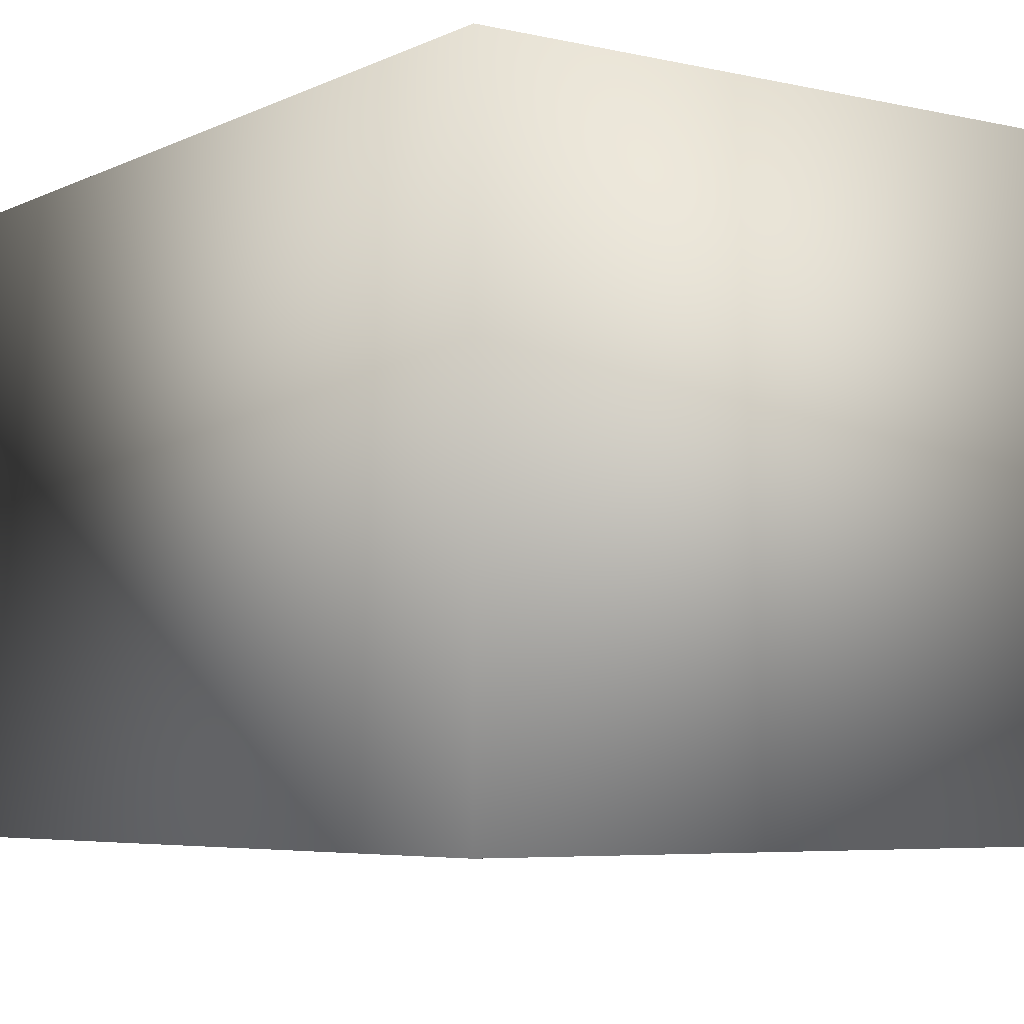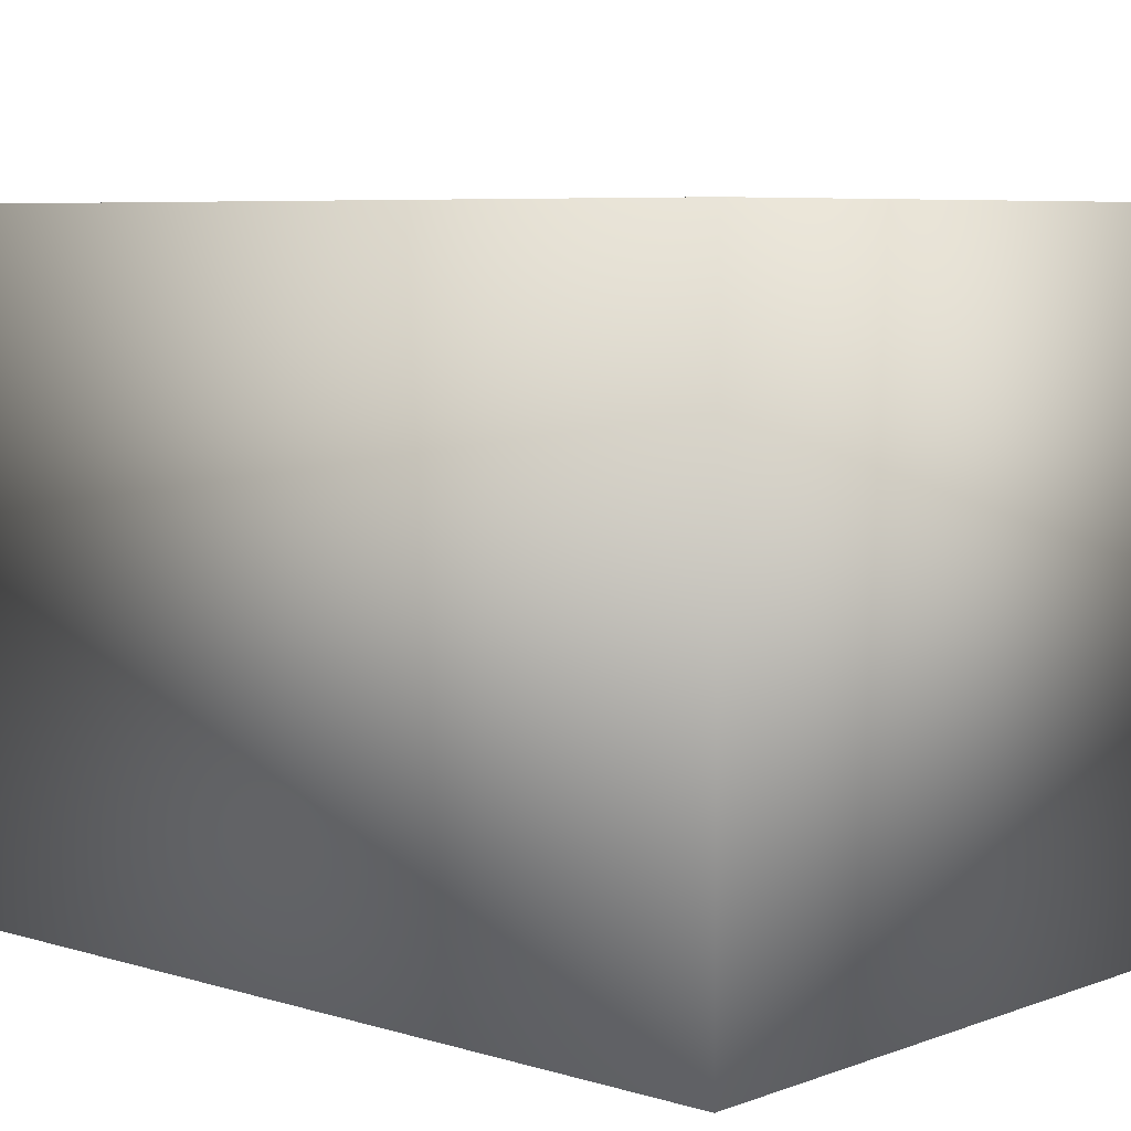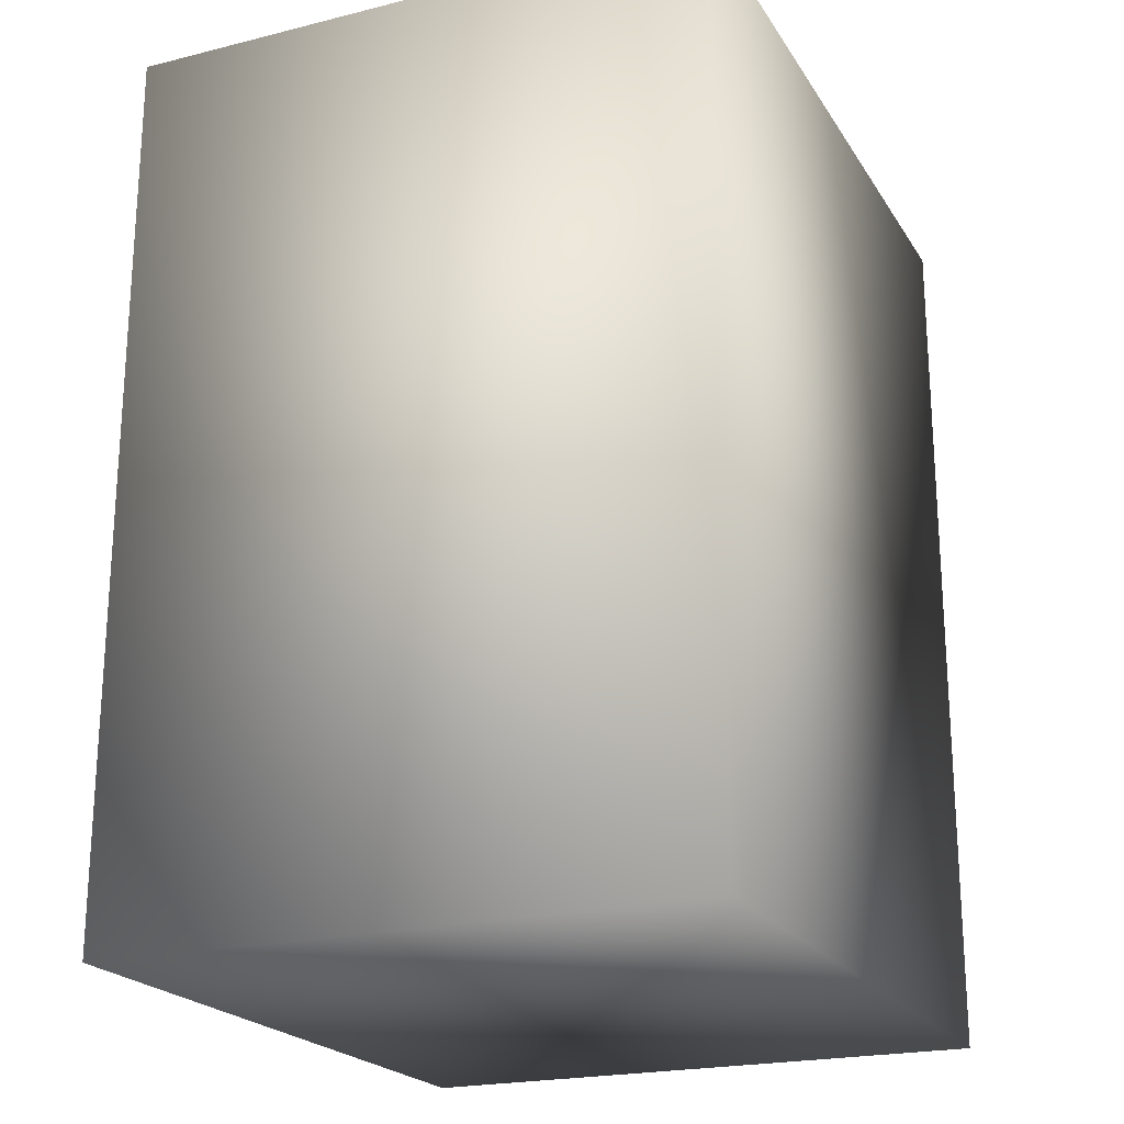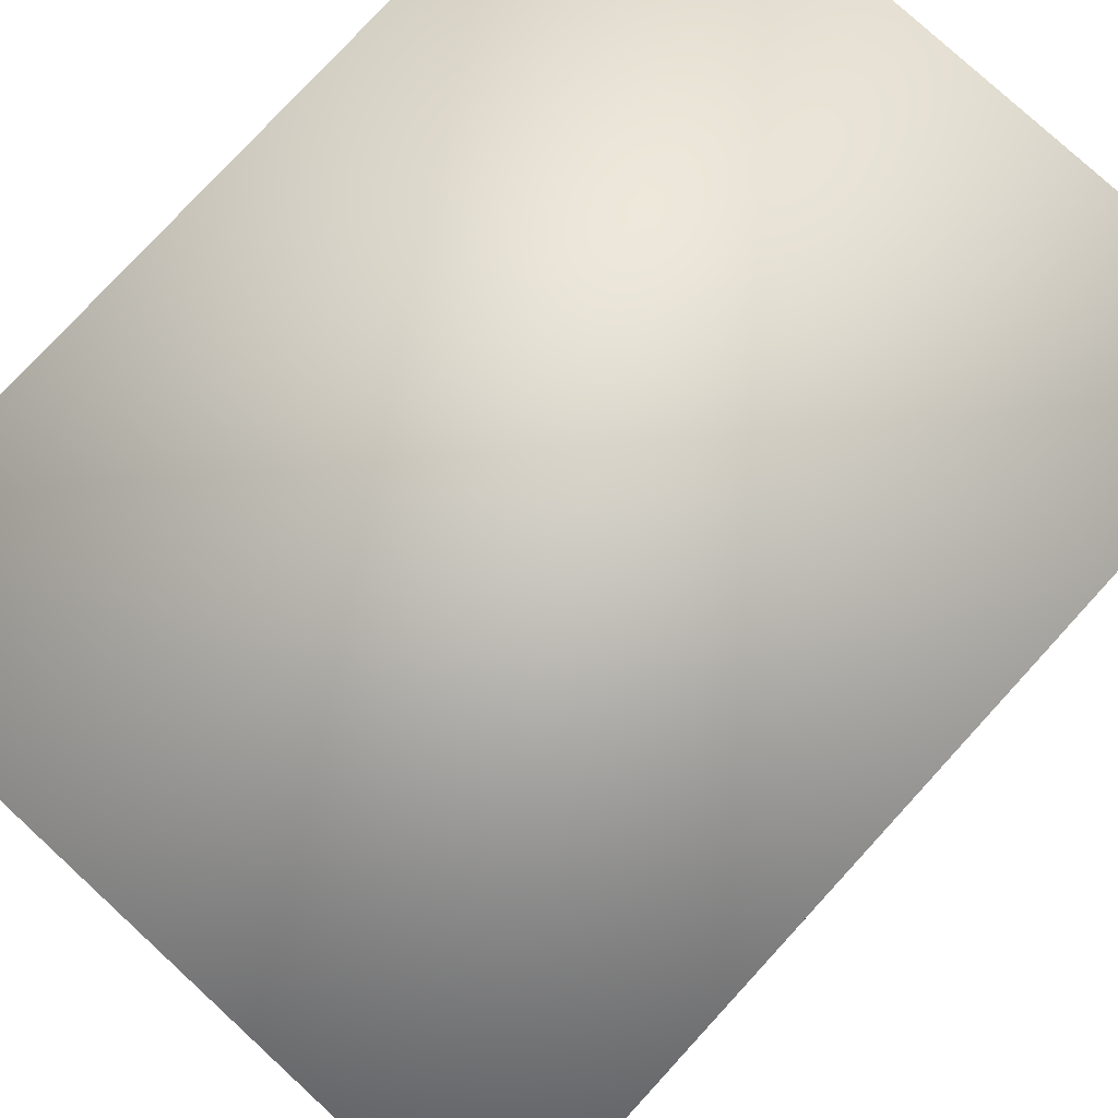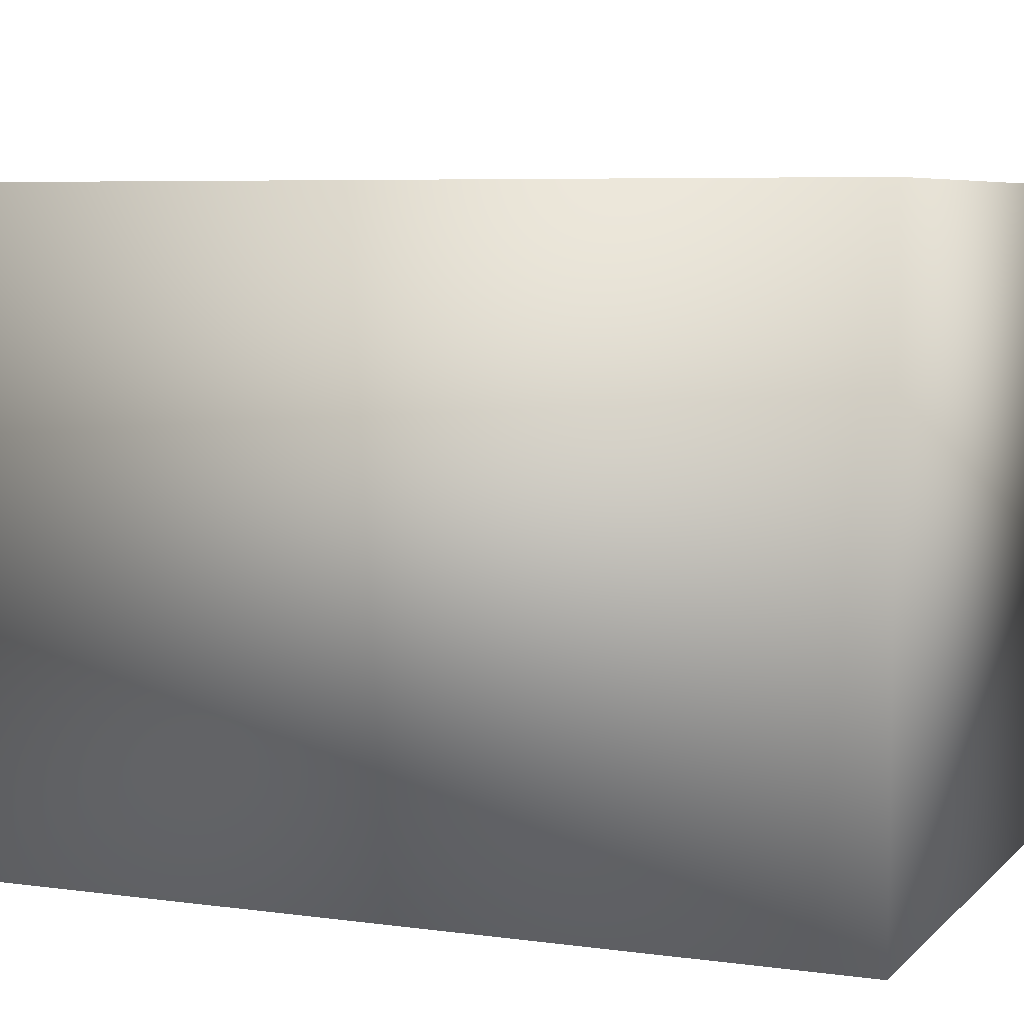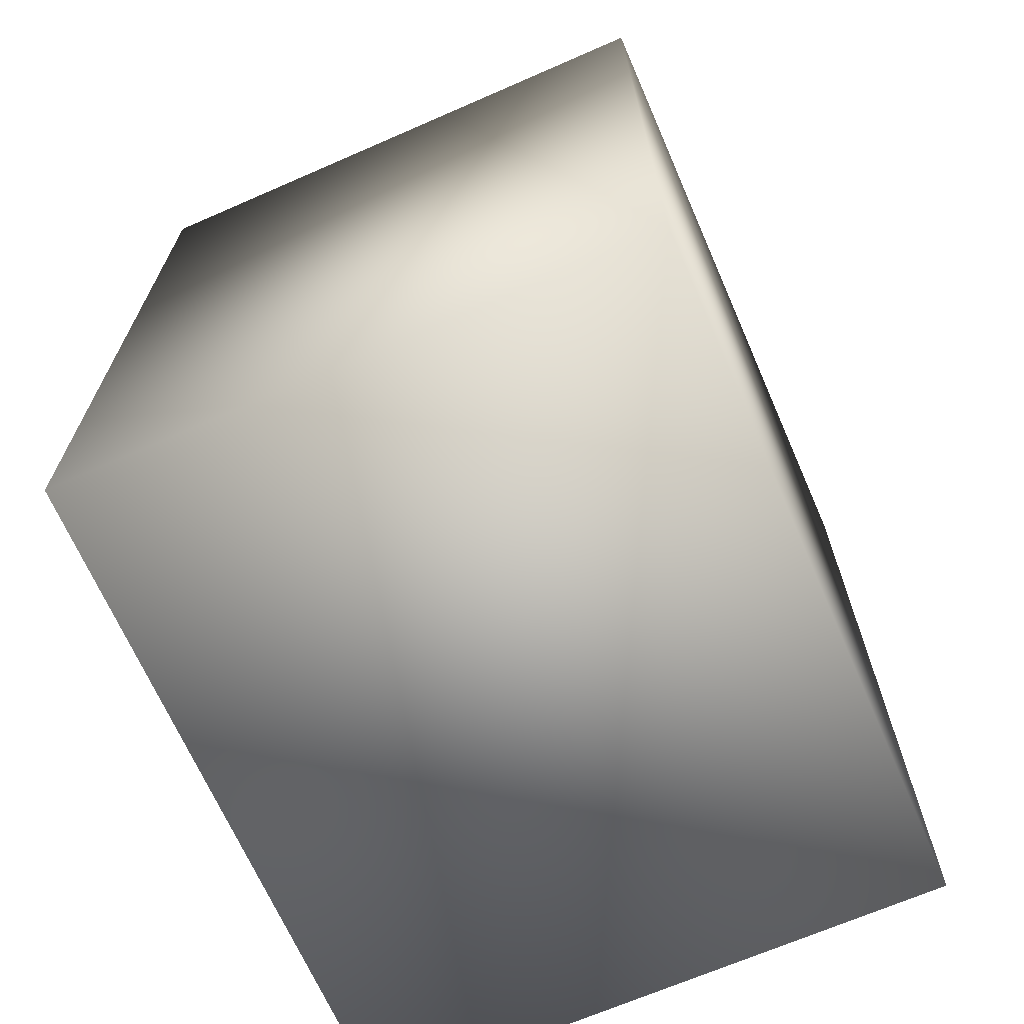
<metadata>
{"format":"obj","ext":"obj","renderer":"f3d","projection":"perspective","resolution":1024,"background":"white","views":[{"elev":-5.5,"azim":144.9,"up":"+Y"},{"elev":6.4,"azim":-47.7,"up":"+Y"},{"elev":-21.5,"azim":-66.3,"up":"+Z"},{"elev":78.5,"azim":-137.4,"up":"+Y"},{"elev":6.2,"azim":112.7,"up":"+Y"},{"elev":-68.1,"azim":113.6,"up":"+Z"}]}
</metadata>
<code>
v  -8.076 0 14.56
v  -8.076 0 -23.99
v  21.9 0 -23.99
v  21.9 0 14.56
v  -8.076 25.49 14.56
v  21.9 25.49 14.56
v  21.9 25.49 -23.99
v  -8.076 25.49 -23.99
o Box001
g Box001
f 1 2 3 4
f 5 6 7 8
f 1 4 6 5
f 4 3 7 6
f 3 2 8 7
f 2 1 5 8

</code>
